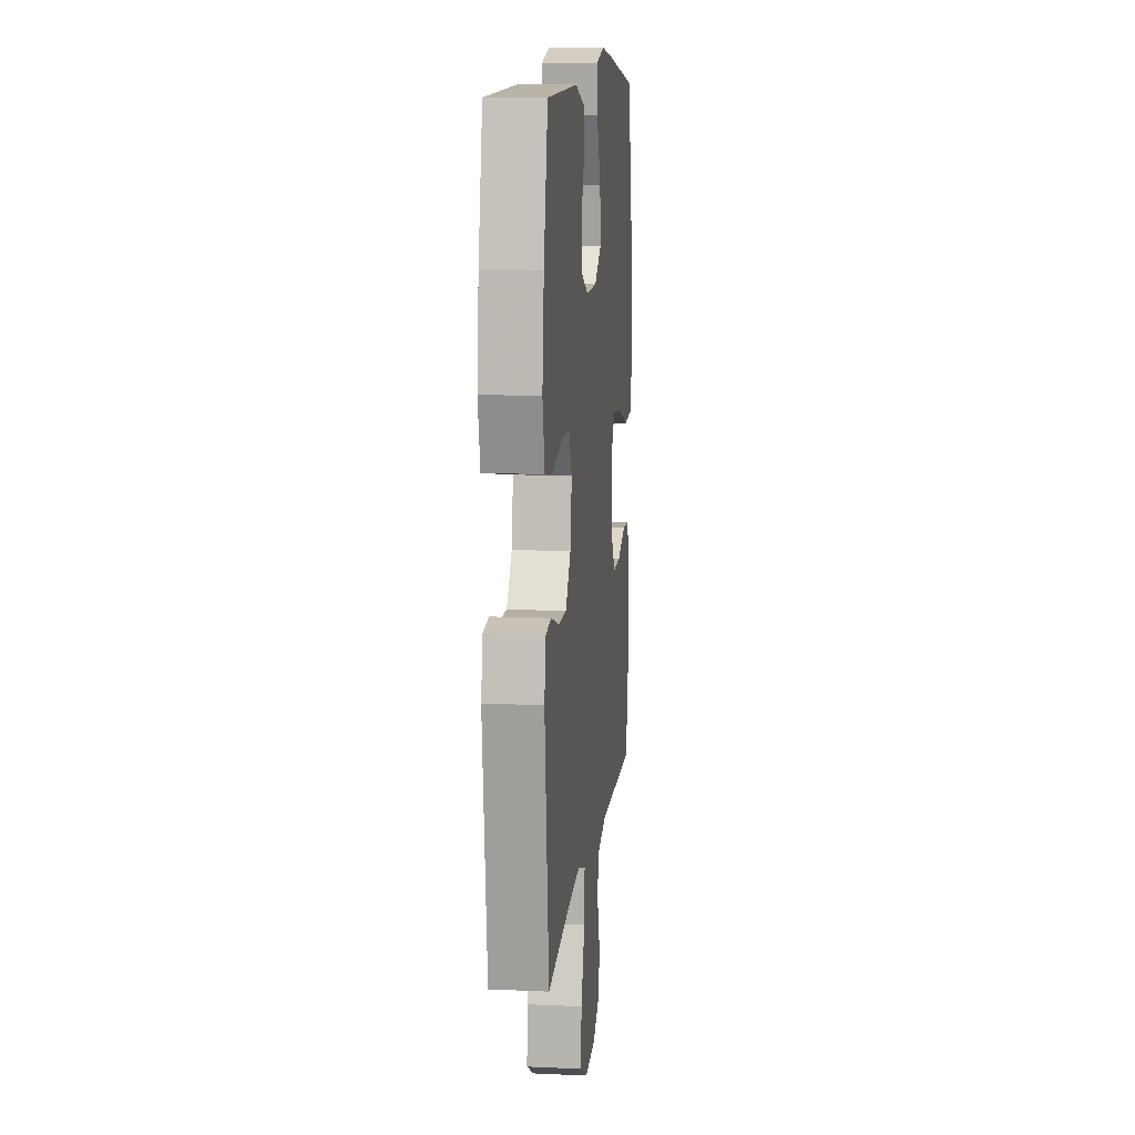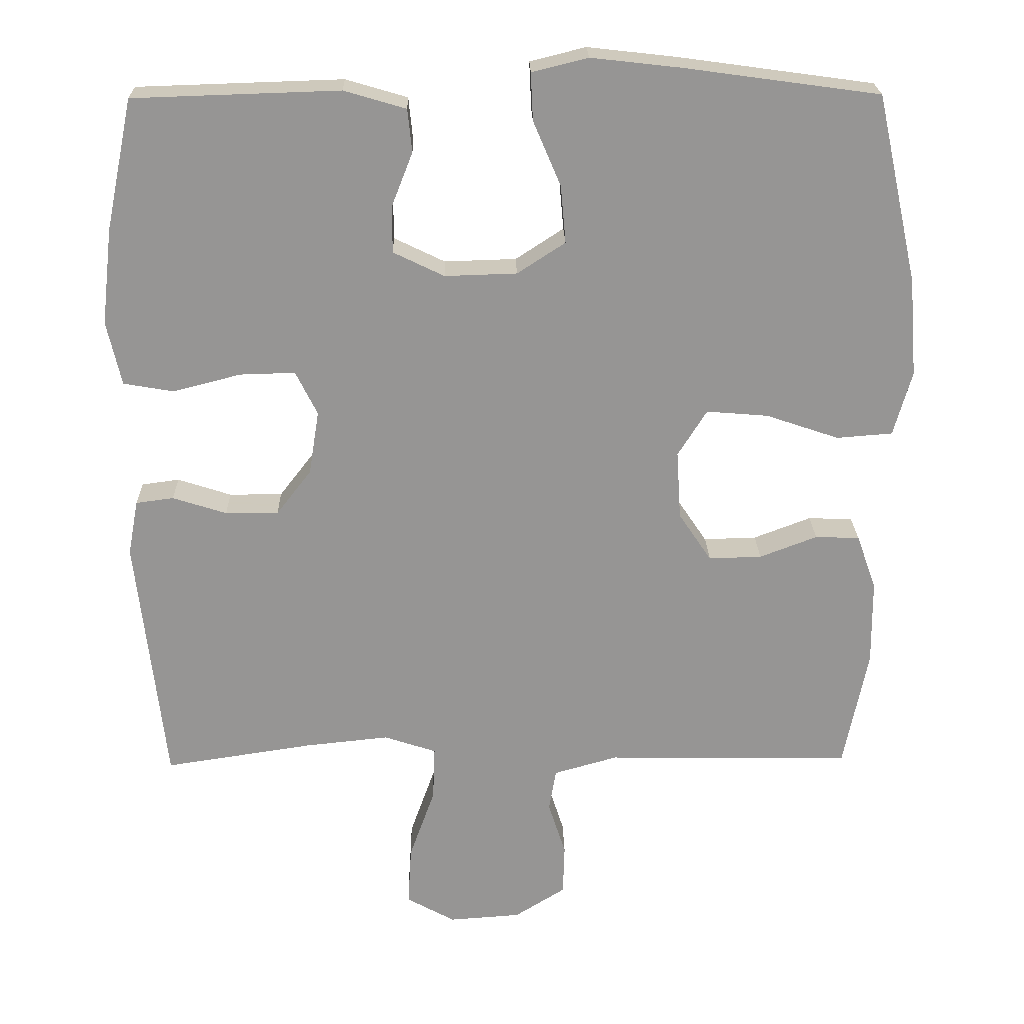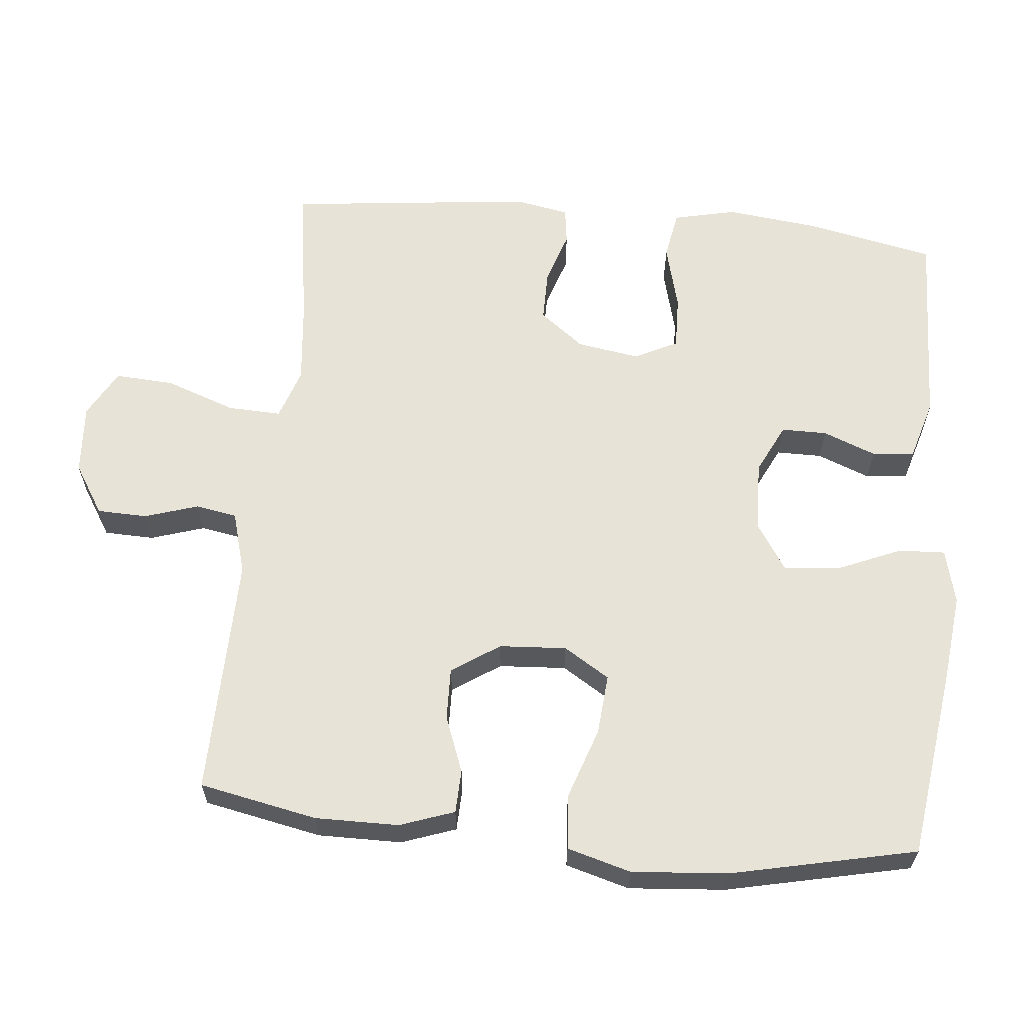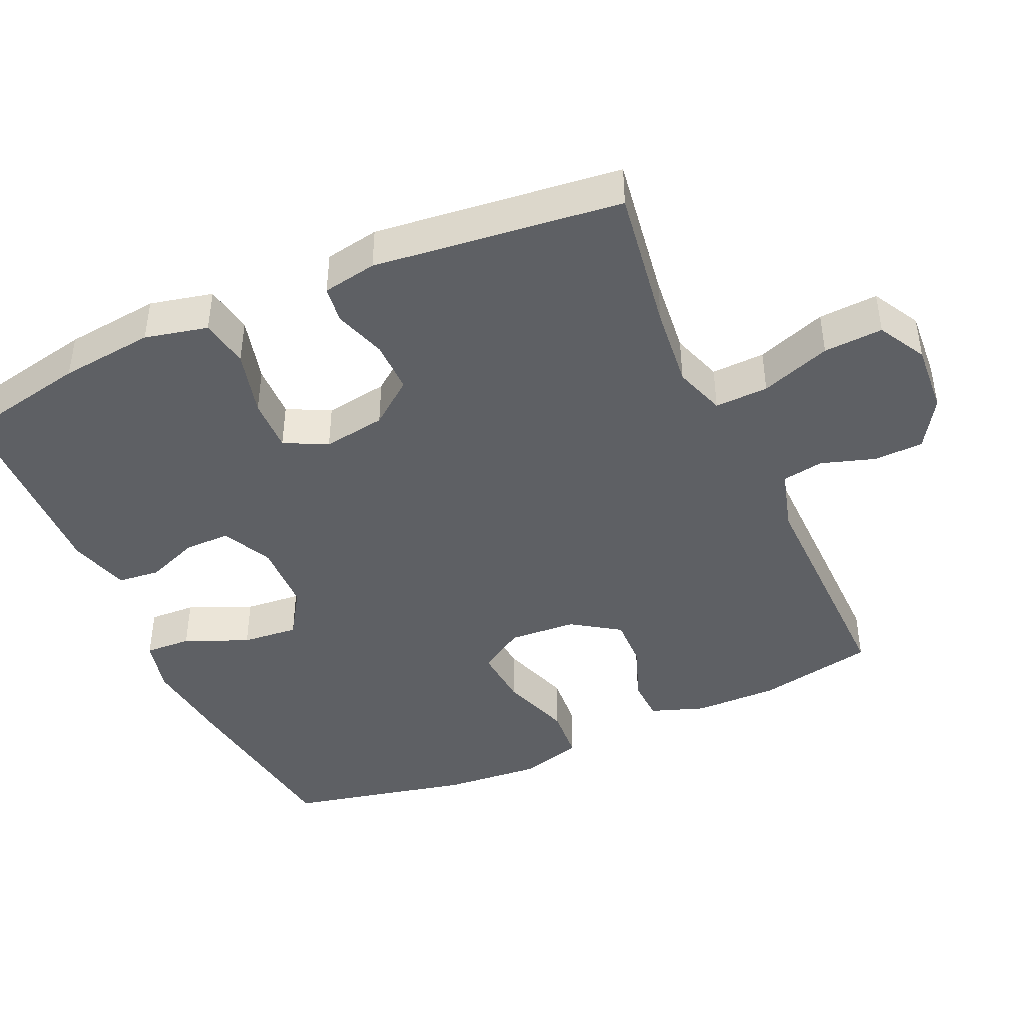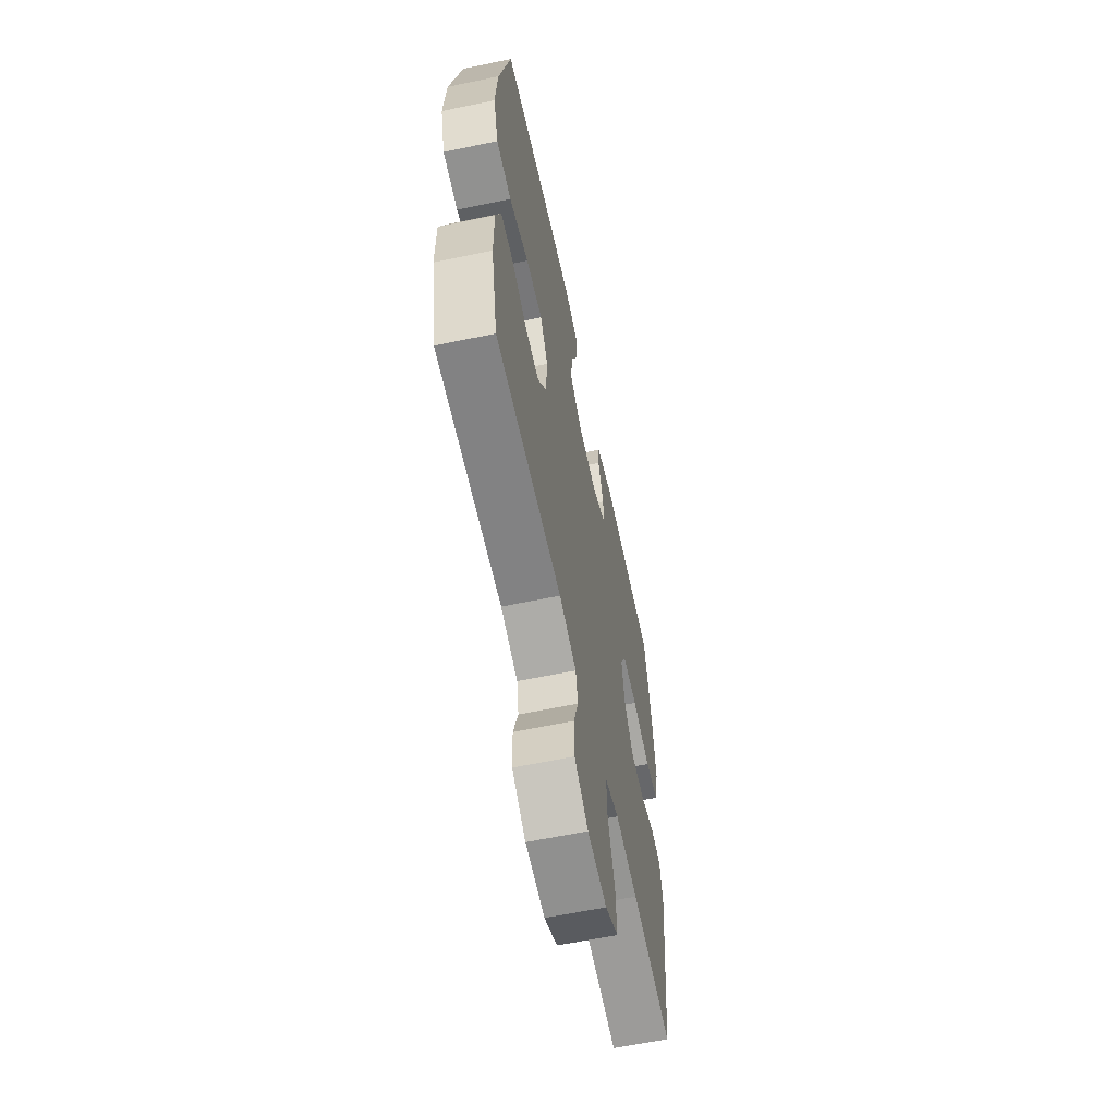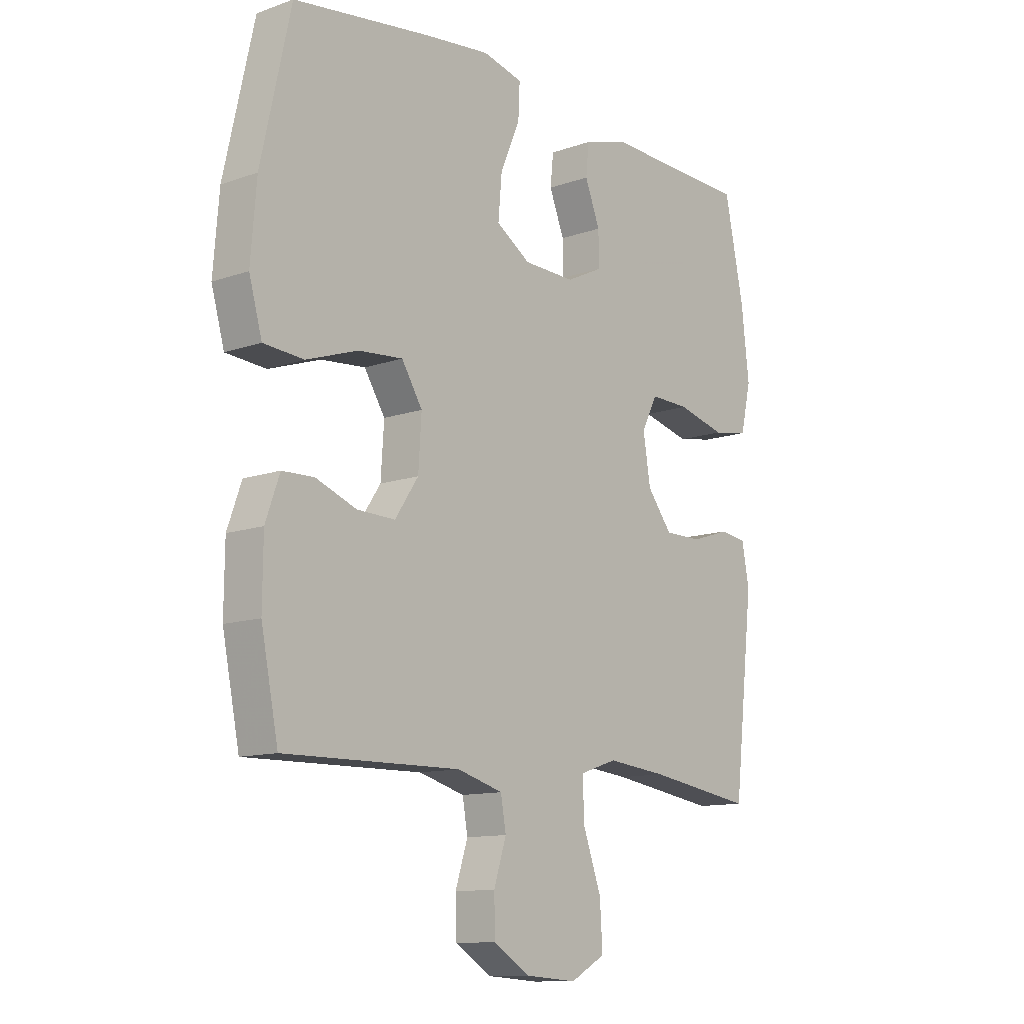
<metadata>
{"format":"obj","ext":"obj","renderer":"f3d","projection":"perspective","resolution":1024,"background":"white","views":[{"elev":11.5,"azim":96.3,"up":"+Z"},{"elev":22.6,"azim":178.7,"up":"+Z"},{"elev":61.9,"azim":-84.4,"up":"+Y"},{"elev":-43.1,"azim":114.2,"up":"+Y"},{"elev":-61.7,"azim":-78.0,"up":"+Z"},{"elev":-11.8,"azim":-49.9,"up":"+Z"}]}
</metadata>
<code>
v -0.5 0.07 0.5
v -0.232 0.07 0.537
v -0.109 0.07 0.551
v -0.032 0.07 0.532
v -0.035 0.07 0.467
v -0.073 0.07 0.378
v -0.08 0.07 0.299
v -0.014 0.07 0.256
v 0.085 0.07 0.253
v 0.155 0.07 0.287
v 0.155 0.07 0.351
v 0.126 0.07 0.425
v 0.132 0.07 0.484
v 0.217 0.07 0.509
v 0.5 0.07 0.5
v 0.537 0.07 0.321
v 0.552 0.07 0.189
v 0.532 0.07 0.101
v 0.463 0.07 0.089
v 0.37 0.07 0.113
v 0.294 0.07 0.115
v 0.264 0.07 0.055
v 0.278 0.07 -0.033
v 0.326 0.07 -0.095
v 0.399 0.07 -0.095
v 0.473 0.07 -0.071
v 0.525 0.07 -0.078
v 0.539 0.07 -0.154
v 0.5 0.07 -0.5
v 0.295 0.07 -0.469
v 0.18 0.07 -0.457
v 0.108 0.07 -0.481
v 0.111 0.07 -0.556
v 0.146 0.07 -0.654
v 0.151 0.07 -0.737
v 0.084 0.07 -0.774
v -0.015 0.07 -0.767
v -0.085 0.07 -0.723
v -0.087 0.07 -0.653
v -0.063 0.07 -0.578
v -0.073 0.07 -0.52
v -0.161 0.07 -0.495
v -0.5 0.07 -0.5
v -0.533 0.07 -0.335
v -0.532 0.07 -0.218
v -0.505 0.07 -0.142
v -0.444 0.07 -0.14
v -0.365 0.07 -0.17
v -0.292 0.07 -0.172
v -0.247 0.07 -0.105
v -0.241 0.07 -0.011
v -0.281 0.07 0.053
v -0.366 0.07 0.046
v -0.466 0.07 0.012
v -0.543 0.07 0.018
v -0.568 0.07 0.107
v -0.557 0.07 0.242
v -0.5 0 0.5
v -0.232 0 0.537
v -0.109 0 0.551
v -0.032 0 0.532
v -0.035 0 0.467
v -0.073 0 0.378
v -0.08 0 0.299
v -0.014 0 0.256
v 0.085 0 0.253
v 0.155 0 0.287
v 0.155 0 0.351
v 0.126 0 0.425
v 0.132 0 0.484
v 0.217 0 0.509
v 0.5 0 0.5
v 0.537 0 0.321
v 0.552 0 0.189
v 0.532 0 0.101
v 0.463 0 0.089
v 0.37 0 0.113
v 0.294 0 0.115
v 0.264 0 0.055
v 0.278 0 -0.033
v 0.326 0 -0.095
v 0.399 0 -0.095
v 0.473 0 -0.071
v 0.525 0 -0.078
v 0.539 0 -0.154
v 0.5 0 -0.5
v 0.295 0 -0.469
v 0.18 0 -0.457
v 0.108 0 -0.481
v 0.111 0 -0.556
v 0.146 0 -0.654
v 0.151 0 -0.737
v 0.084 0 -0.774
v -0.015 0 -0.767
v -0.085 0 -0.723
v -0.087 0 -0.653
v -0.063 0 -0.578
v -0.073 0 -0.52
v -0.161 0 -0.495
v -0.5 0 -0.5
v -0.533 0 -0.335
v -0.532 0 -0.218
v -0.505 0 -0.142
v -0.444 0 -0.14
v -0.365 0 -0.17
v -0.292 0 -0.172
v -0.247 0 -0.105
v -0.241 0 -0.011
v -0.281 0 0.053
v -0.366 0 0.046
v -0.466 0 0.012
v -0.543 0 0.018
v -0.568 0 0.107
v -0.557 0 0.242
f 53 54 55 56
f 52 53 56 57
f 45 46 47 48
f 45 48 49
f 42 43 44 45
f 41 42 45 49
f 37 38 39 40
f 37 40 41
f 36 37 41
f 33 34 35 36
f 32 33 36 41
f 31 32 41 49
f 27 28 29 30
f 25 26 27 30
f 24 25 30 31
f 23 24 31 49
f 17 18 19 20
f 17 20 21
f 16 17 21
f 15 16 21
f 14 15 21
f 11 12 13 14
f 10 11 14 21
f 9 10 21 22
f 3 4 5 6
f 3 6 7
f 2 3 7
f 52 57 1 2
f 51 52 2 7
f 50 51 7 8
f 22 23 49 50
f 8 9 22 50
f 113 112 111 110
f 114 113 110 109
f 105 104 103 102
f 106 105 102
f 102 101 100 99
f 106 102 99 98
f 97 96 95 94
f 98 97 94
f 98 94 93
f 93 92 91 90
f 98 93 90 89
f 106 98 89 88
f 87 86 85 84
f 87 84 83 82
f 88 87 82 81
f 106 88 81 80
f 77 76 75 74
f 78 77 74
f 78 74 73
f 78 73 72
f 78 72 71
f 71 70 69 68
f 78 71 68 67
f 79 78 67 66
f 63 62 61 60
f 64 63 60
f 64 60 59
f 59 58 114 109
f 64 59 109 108
f 65 64 108 107
f 107 106 80 79
f 107 79 66 65
f 1 58 59 2
f 2 59 60 3
f 3 60 61 4
f 4 61 62 5
f 5 62 63 6
f 6 63 64 7
f 7 64 65 8
f 8 65 66 9
f 9 66 67 10
f 10 67 68 11
f 11 68 69 12
f 12 69 70 13
f 13 70 71 14
f 14 71 72 15
f 15 72 73 16
f 16 73 74 17
f 17 74 75 18
f 18 75 76 19
f 19 76 77 20
f 20 77 78 21
f 21 78 79 22
f 22 79 80 23
f 23 80 81 24
f 24 81 82 25
f 25 82 83 26
f 26 83 84 27
f 27 84 85 28
f 28 85 86 29
f 29 86 87 30
f 30 87 88 31
f 31 88 89 32
f 32 89 90 33
f 33 90 91 34
f 34 91 92 35
f 35 92 93 36
f 36 93 94 37
f 37 94 95 38
f 38 95 96 39
f 39 96 97 40
f 40 97 98 41
f 41 98 99 42
f 42 99 100 43
f 43 100 101 44
f 44 101 102 45
f 45 102 103 46
f 46 103 104 47
f 47 104 105 48
f 48 105 106 49
f 49 106 107 50
f 50 107 108 51
f 51 108 109 52
f 52 109 110 53
f 53 110 111 54
f 54 111 112 55
f 55 112 113 56
f 56 113 114 57
f 57 114 58 1

</code>
